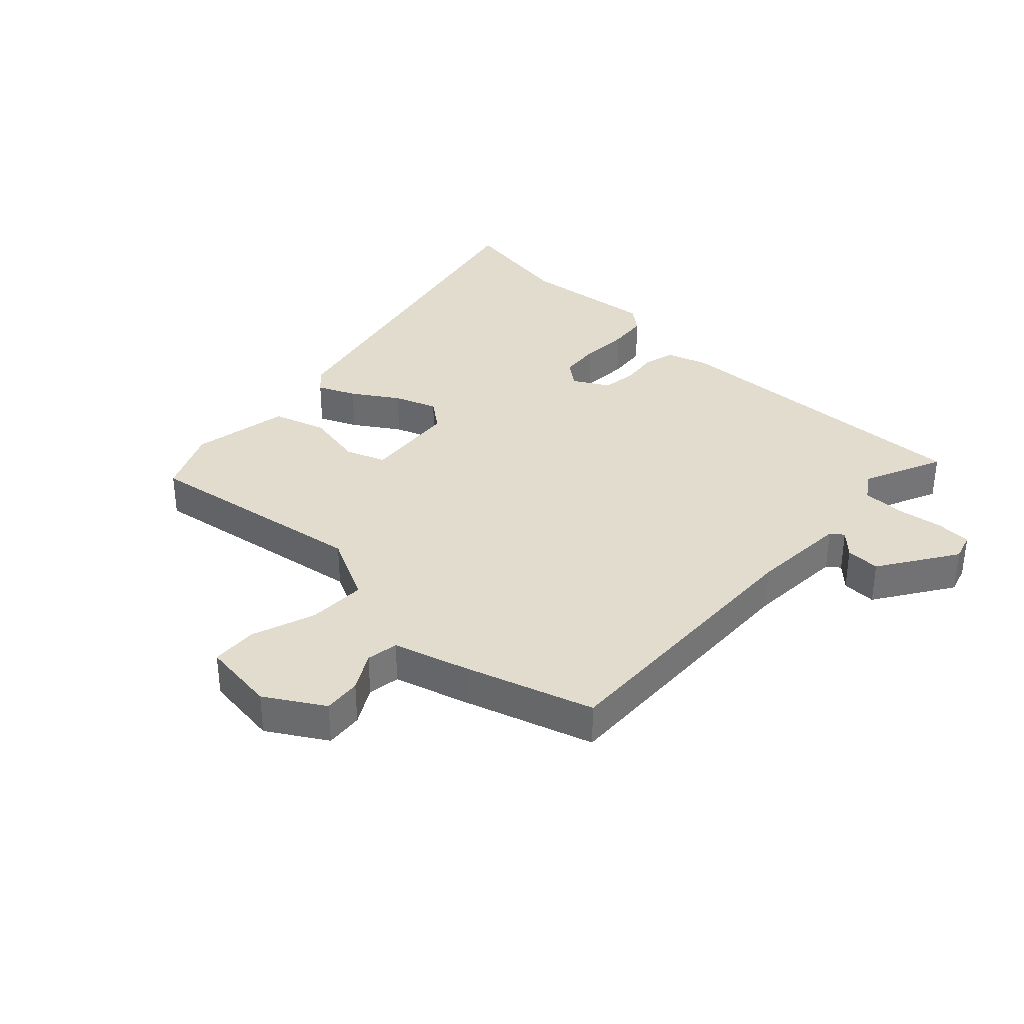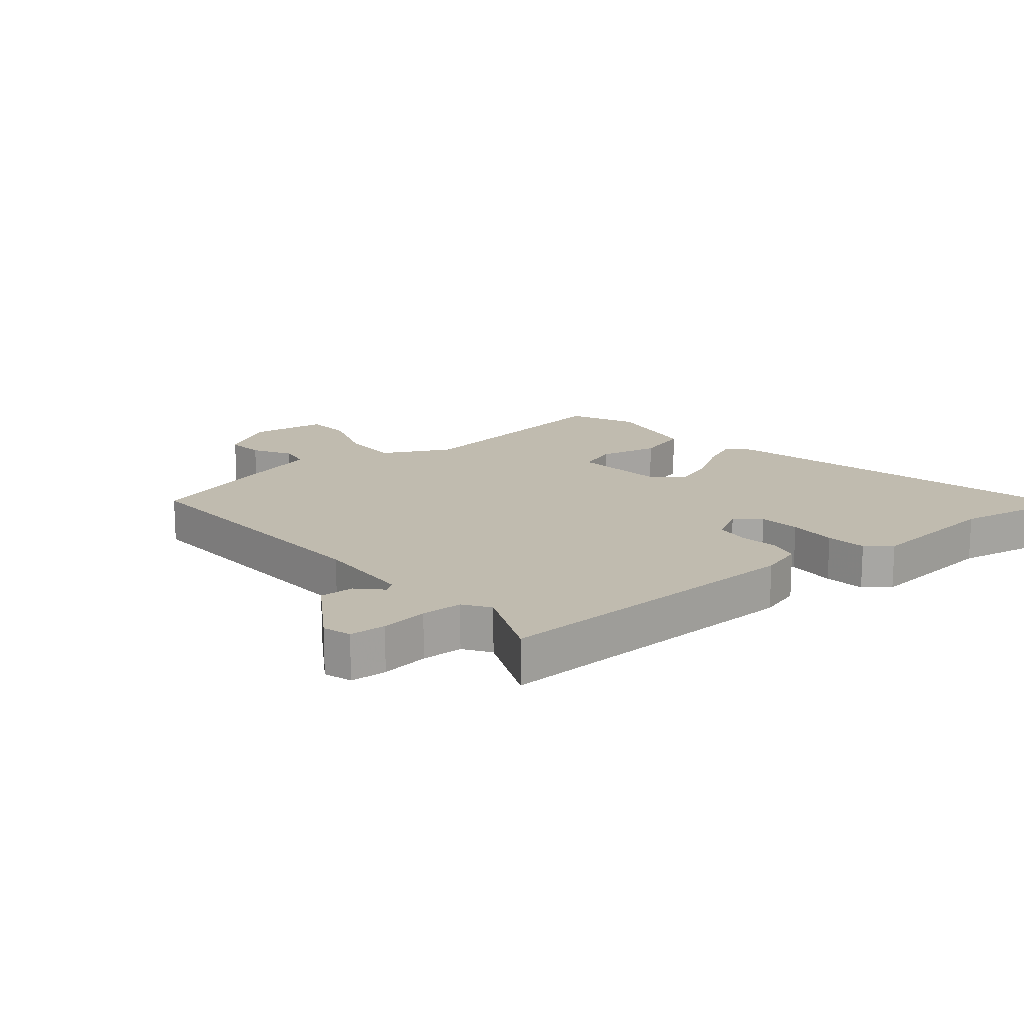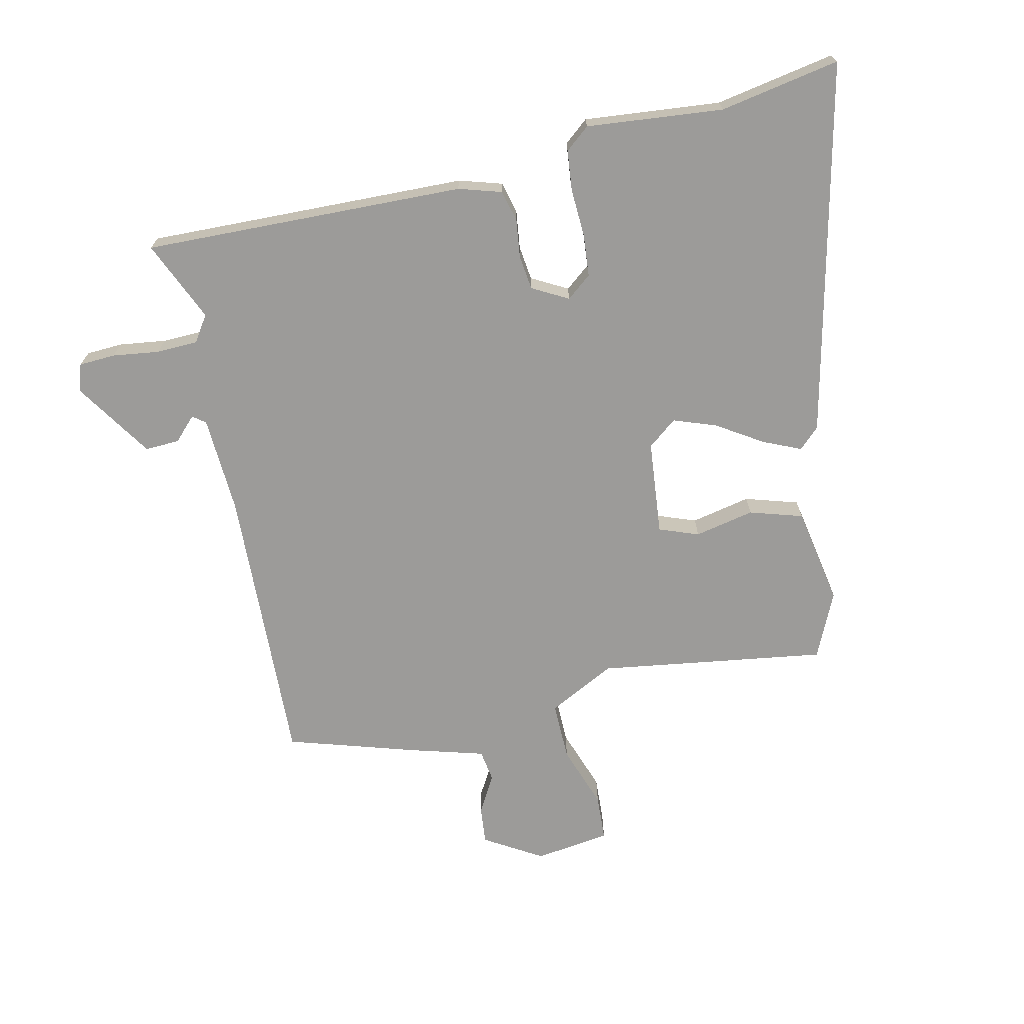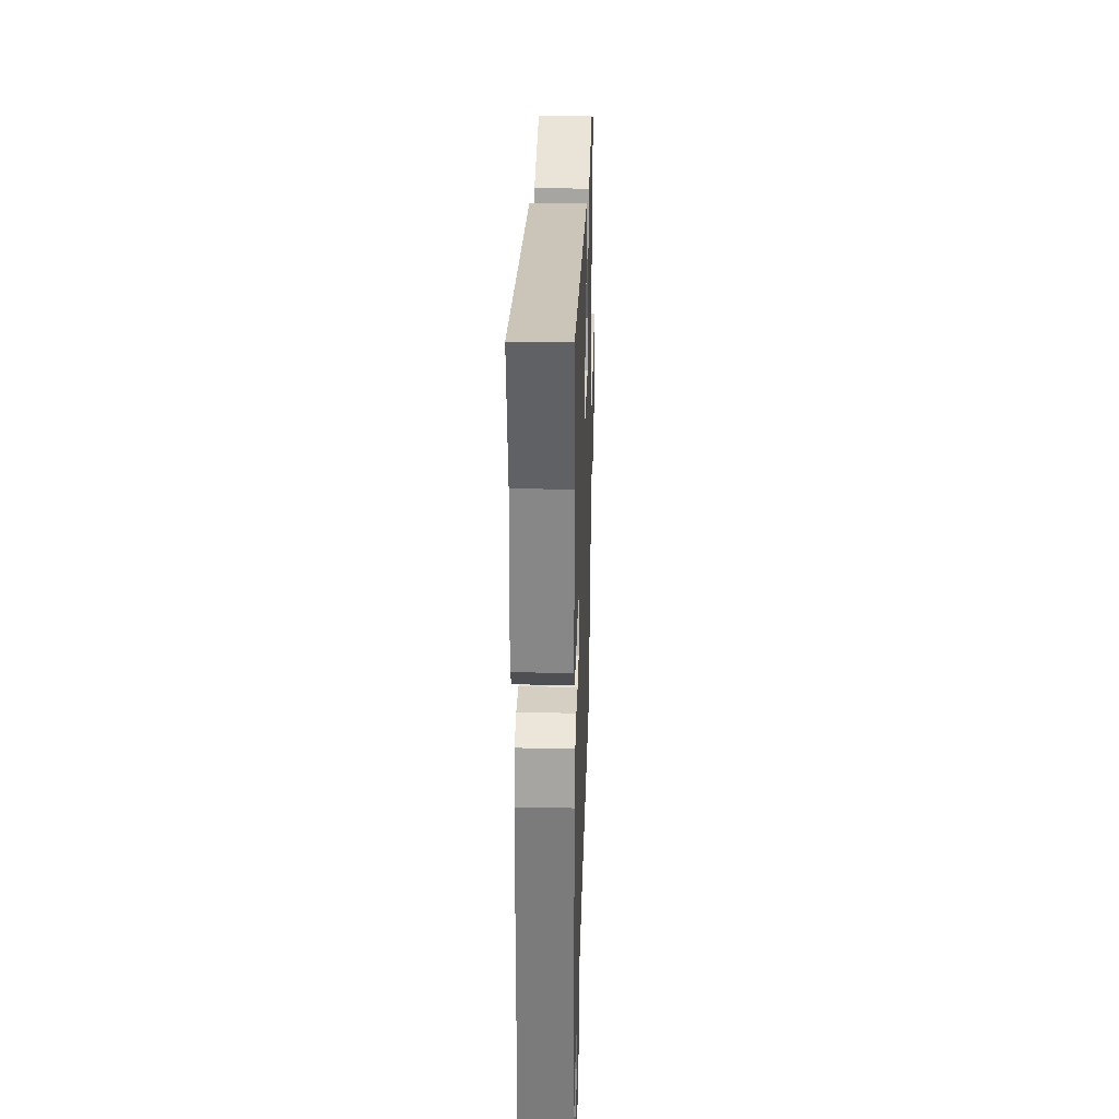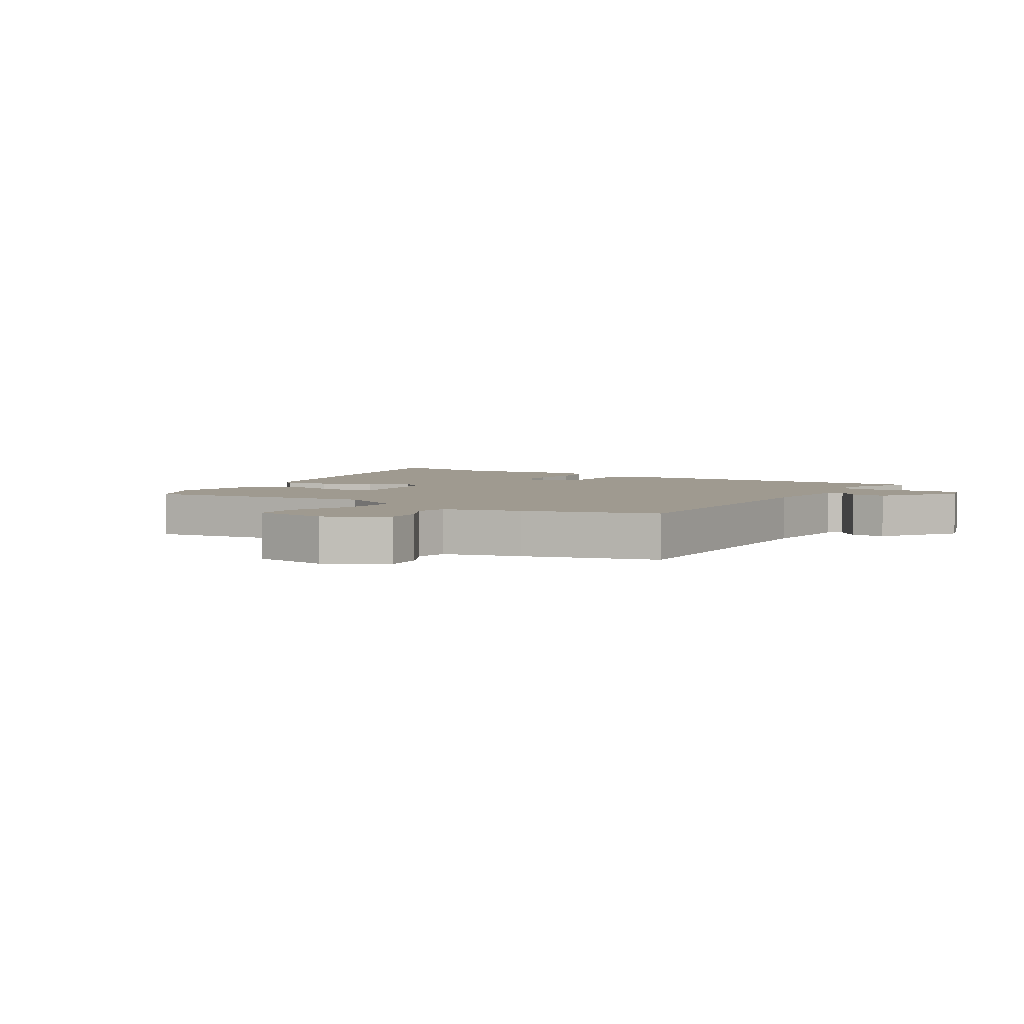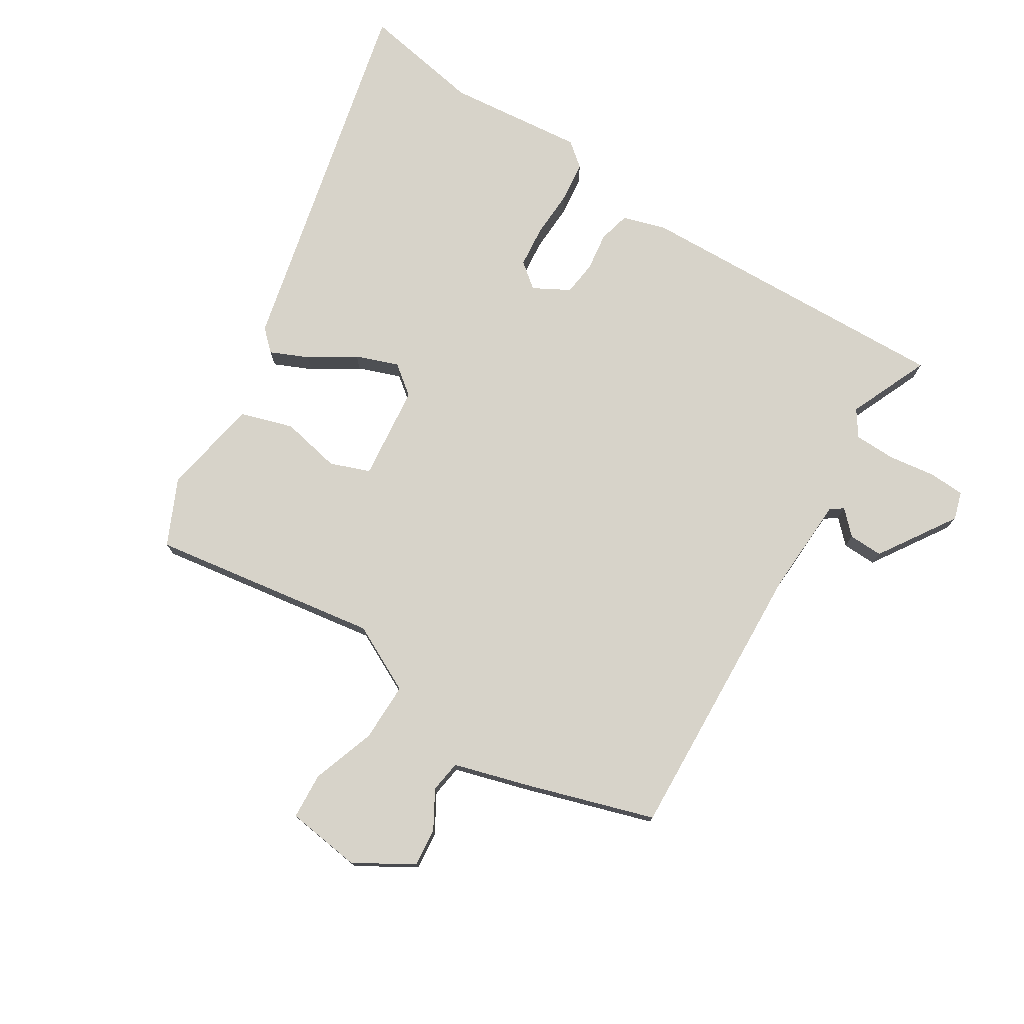
<metadata>
{"format":"obj","ext":"obj","renderer":"f3d","projection":"perspective","resolution":1024,"background":"white","views":[{"elev":34.7,"azim":132.3,"up":"+Y"},{"elev":15.9,"azim":-130.5,"up":"+Y"},{"elev":-69.8,"azim":-78.3,"up":"+Y"},{"elev":32.1,"azim":-88.3,"up":"+Z"},{"elev":3.9,"azim":122.1,"up":"+Y"},{"elev":76.2,"azim":120.7,"up":"+Y"}]}
</metadata>
<code>
v -0.46 0.07 -0.511
v -0.453 0.07 0.014
v -0.433 0.07 0.084
v -0.382 0.07 0.098
v -0.319 0.07 0.091
v -0.263 0.07 0.099
v -0.232 0.07 0.158
v -0.265 0.07 0.198
v -0.333 0.07 0.203
v -0.412 0.07 0.198
v -0.478 0.07 0.204
v -0.511 0.07 0.243
v -0.493 0.07 0.466
v -0.532 0.07 0.661
v 0.079 0.07 0.533
v 0.112 0.07 0.5
v 0.086 0.07 0.438
v 0.04 0.07 0.363
v 0.016 0.07 0.293
v 0.054 0.07 0.246
v 0.209 0.07 0.233
v 0.232 0.07 0.298
v 0.21 0.07 0.395
v 0.235 0.07 0.482
v 0.395 0.07 0.514
v 0.503 0.07 0.467
v 0.454 0.07 0.094
v 0.512 0.07 -0.015
v 0.608 0.07 -0.012
v 0.711 0.07 0.026
v 0.787 0.07 0.023
v 0.806 0.07 -0.1
v 0.751 0.07 -0.195
v 0.689 0.07 -0.19
v 0.627 0.07 -0.156
v 0.575 0.07 -0.165
v 0.542 0.07 -0.288
v 0.481 0.07 -0.498
v 0.016 0.07 -0.487
v -0.144 0.07 -0.498
v -0.159 0.07 -0.519
v -0.121 0.07 -0.555
v -0.118 0.07 -0.611
v -0.242 0.07 -0.695
v -0.288 0.07 -0.682
v -0.292 0.07 -0.623
v -0.283 0.07 -0.546
v -0.286 0.07 -0.479
v -0.329 0.07 -0.451
v -0.46 0 -0.511
v -0.453 0 0.014
v -0.433 0 0.084
v -0.382 0 0.098
v -0.319 0 0.091
v -0.263 0 0.099
v -0.232 0 0.158
v -0.265 0 0.198
v -0.333 0 0.203
v -0.412 0 0.198
v -0.478 0 0.204
v -0.511 0 0.243
v -0.493 0 0.466
v -0.532 0 0.661
v 0.079 0 0.533
v 0.112 0 0.5
v 0.086 0 0.438
v 0.04 0 0.363
v 0.016 0 0.293
v 0.054 0 0.246
v 0.209 0 0.233
v 0.232 0 0.298
v 0.21 0 0.395
v 0.235 0 0.482
v 0.395 0 0.514
v 0.503 0 0.467
v 0.454 0 0.094
v 0.512 0 -0.015
v 0.608 0 -0.012
v 0.711 0 0.026
v 0.787 0 0.023
v 0.806 0 -0.1
v 0.751 0 -0.195
v 0.689 0 -0.19
v 0.627 0 -0.156
v 0.575 0 -0.165
v 0.542 0 -0.288
v 0.481 0 -0.498
v 0.016 0 -0.487
v -0.144 0 -0.498
v -0.159 0 -0.519
v -0.121 0 -0.555
v -0.118 0 -0.611
v -0.242 0 -0.695
v -0.288 0 -0.682
v -0.292 0 -0.623
v -0.283 0 -0.546
v -0.286 0 -0.479
v -0.329 0 -0.451
f 44 45 46 47
f 44 47 48
f 41 42 43 44
f 41 44 48
f 40 41 48 49
f 36 37 38 39
f 36 39 40 49
f 32 33 34 35
f 32 35 36
f 29 30 31 32
f 28 29 32 36
f 27 28 36 49
f 22 23 24 25
f 21 22 25 26
f 15 16 17 18
f 13 14 15 18
f 13 18 19
f 12 13 19 20
f 9 10 11 12
f 8 9 12 20
f 2 3 4 5
f 2 5 6
f 1 2 6
f 49 1 6 7
f 21 26 27 49
f 7 8 20 21
f 7 21 49
f 96 95 94 93
f 97 96 93
f 93 92 91 90
f 97 93 90
f 98 97 90 89
f 88 87 86 85
f 98 89 88 85
f 84 83 82 81
f 85 84 81
f 81 80 79 78
f 85 81 78 77
f 98 85 77 76
f 74 73 72 71
f 75 74 71 70
f 67 66 65 64
f 67 64 63 62
f 68 67 62
f 69 68 62 61
f 61 60 59 58
f 69 61 58 57
f 54 53 52 51
f 55 54 51
f 55 51 50
f 56 55 50 98
f 98 76 75 70
f 70 69 57 56
f 98 70 56
f 1 50 51 2
f 2 51 52 3
f 3 52 53 4
f 4 53 54 5
f 5 54 55 6
f 6 55 56 7
f 7 56 57 8
f 8 57 58 9
f 9 58 59 10
f 10 59 60 11
f 11 60 61 12
f 12 61 62 13
f 13 62 63 14
f 14 63 64 15
f 15 64 65 16
f 16 65 66 17
f 17 66 67 18
f 18 67 68 19
f 19 68 69 20
f 20 69 70 21
f 21 70 71 22
f 22 71 72 23
f 23 72 73 24
f 24 73 74 25
f 25 74 75 26
f 26 75 76 27
f 27 76 77 28
f 28 77 78 29
f 29 78 79 30
f 30 79 80 31
f 31 80 81 32
f 32 81 82 33
f 33 82 83 34
f 34 83 84 35
f 35 84 85 36
f 36 85 86 37
f 37 86 87 38
f 38 87 88 39
f 39 88 89 40
f 40 89 90 41
f 41 90 91 42
f 42 91 92 43
f 43 92 93 44
f 44 93 94 45
f 45 94 95 46
f 46 95 96 47
f 47 96 97 48
f 48 97 98 49
f 49 98 50 1

</code>
